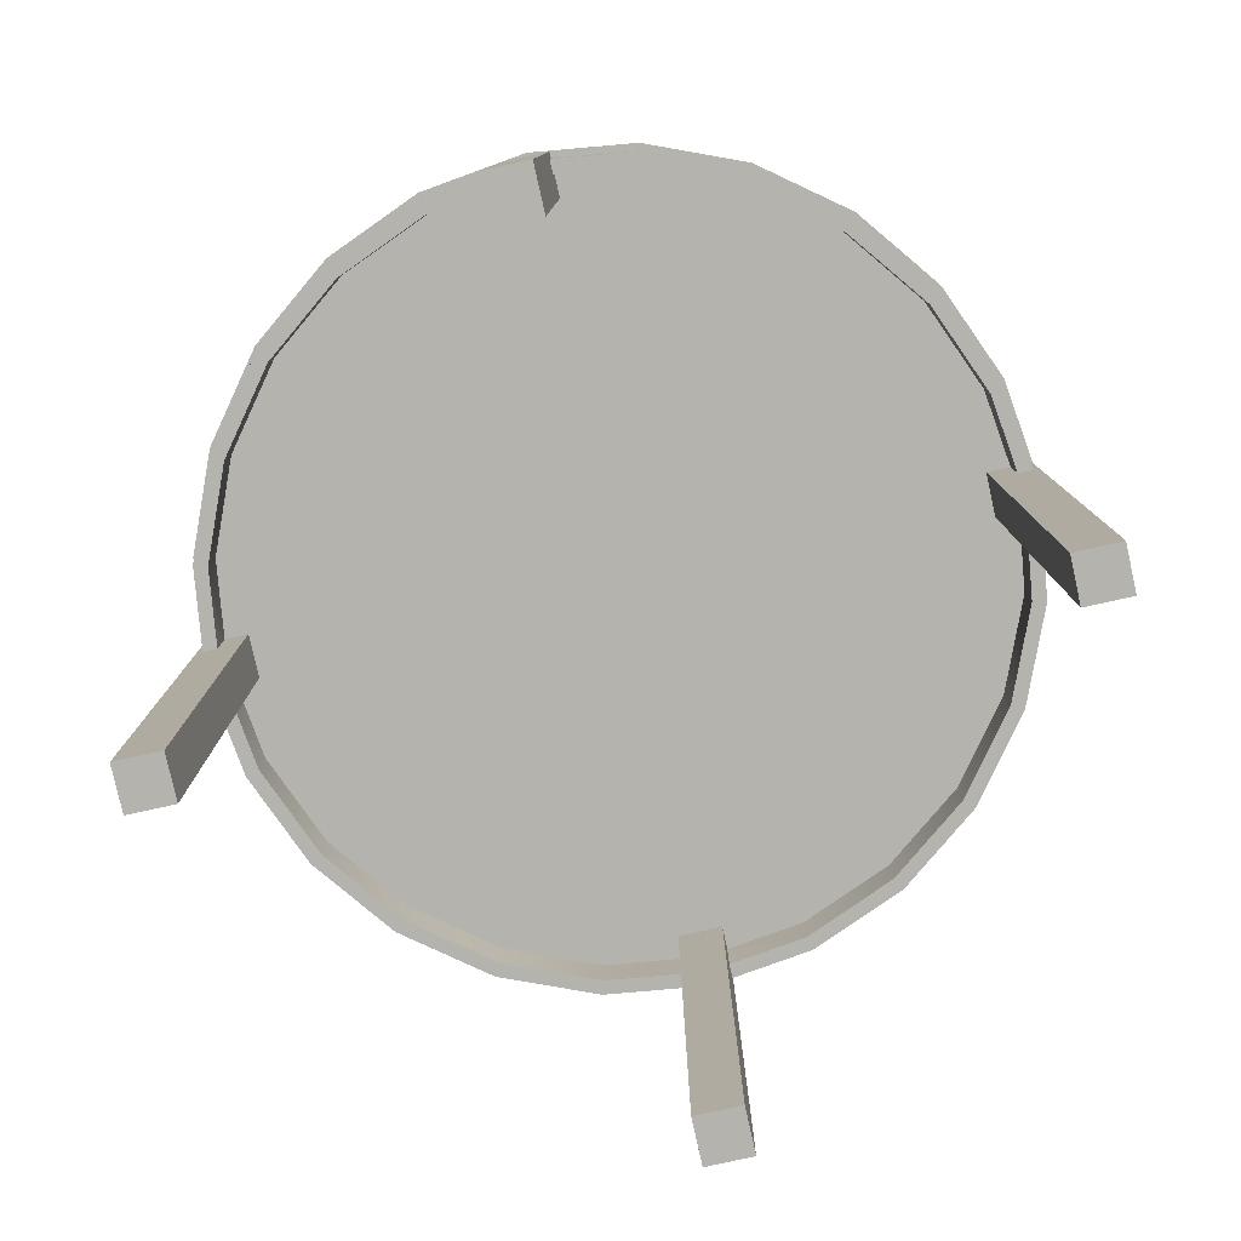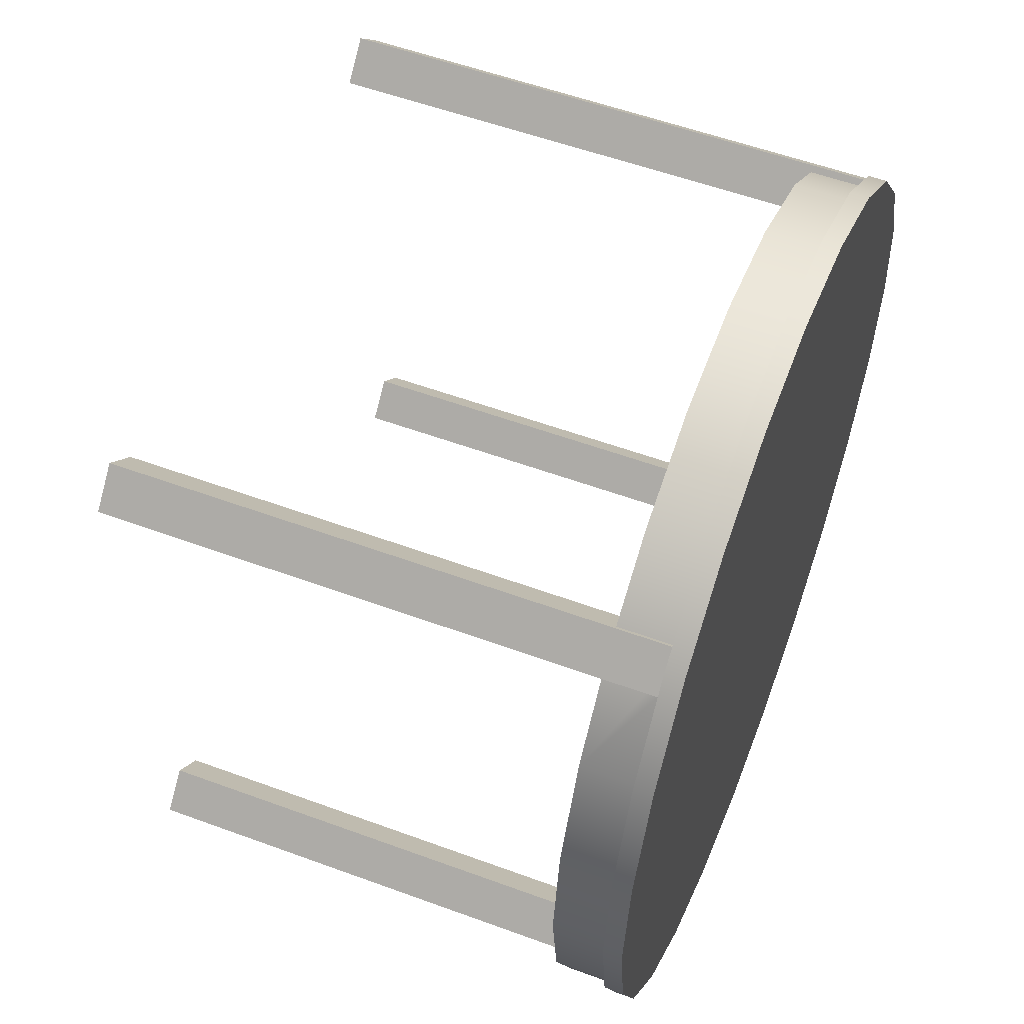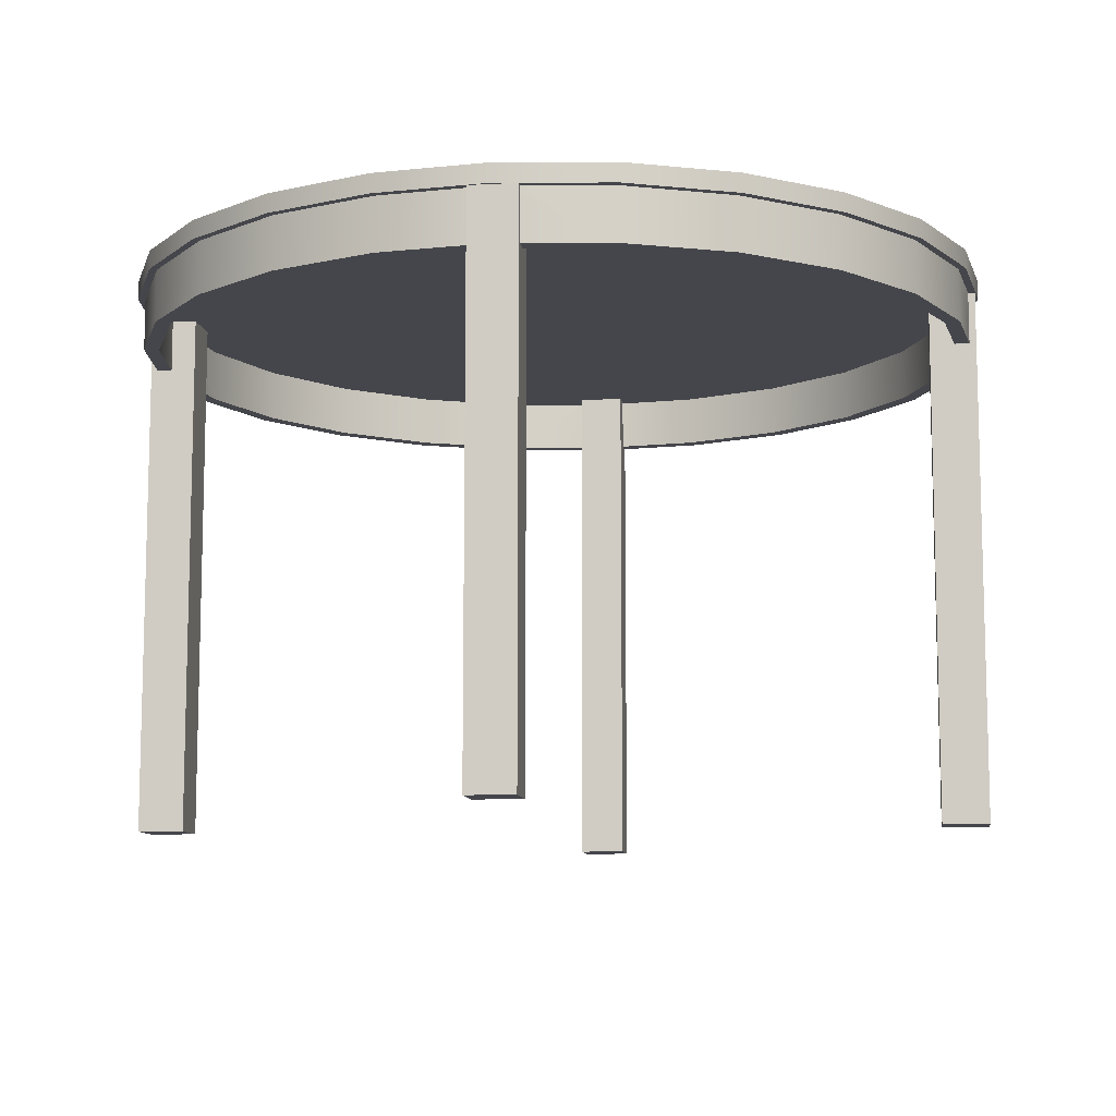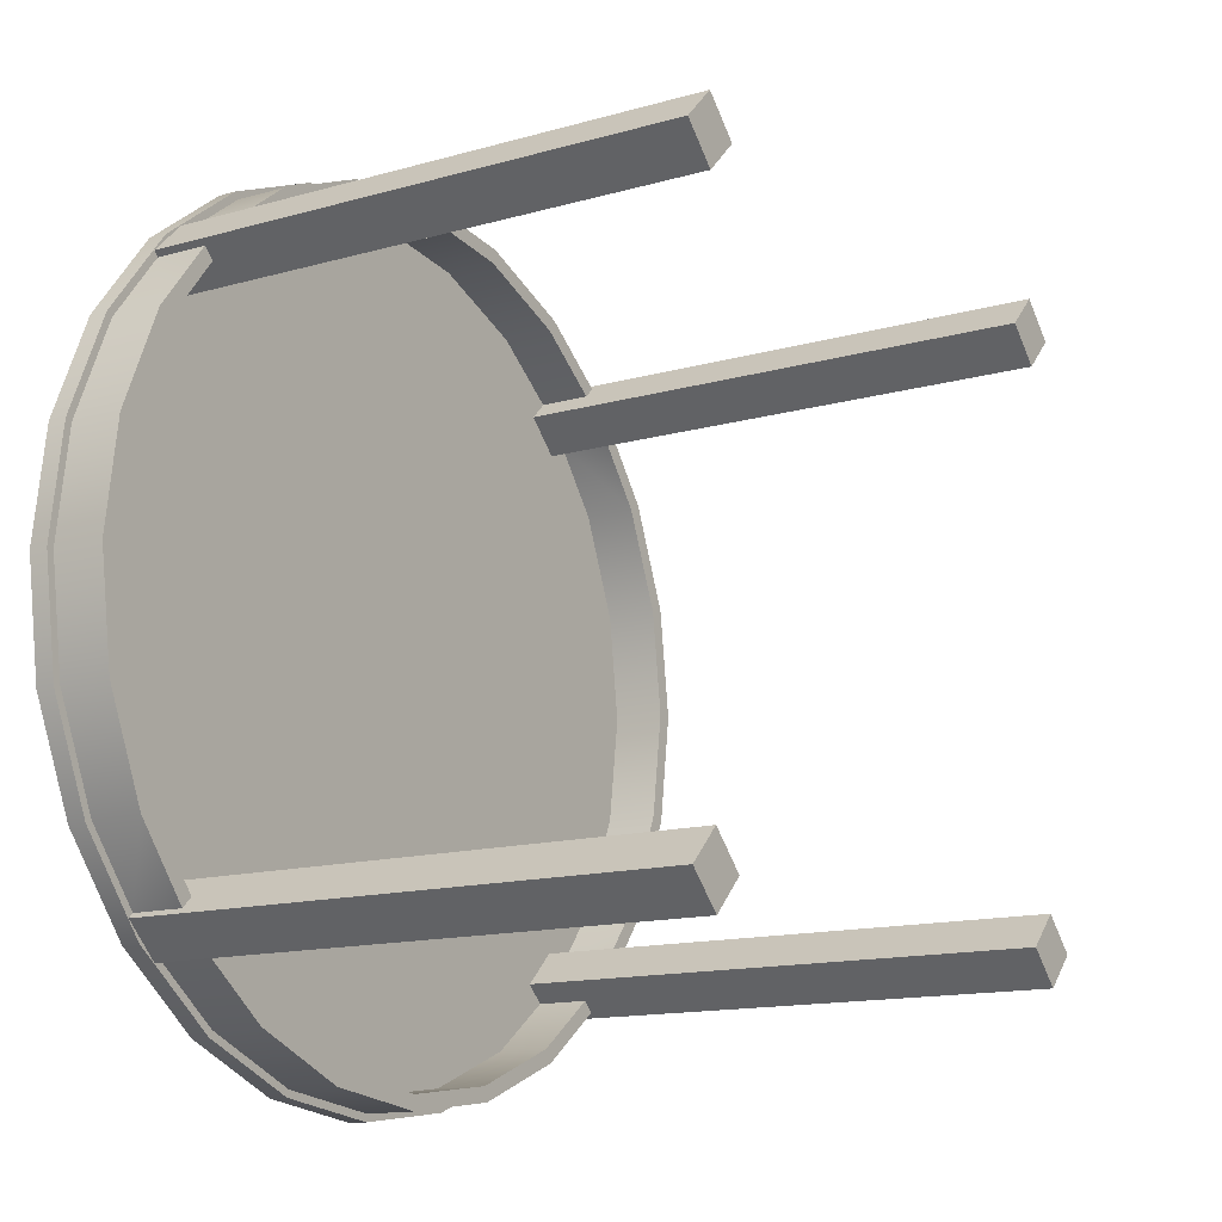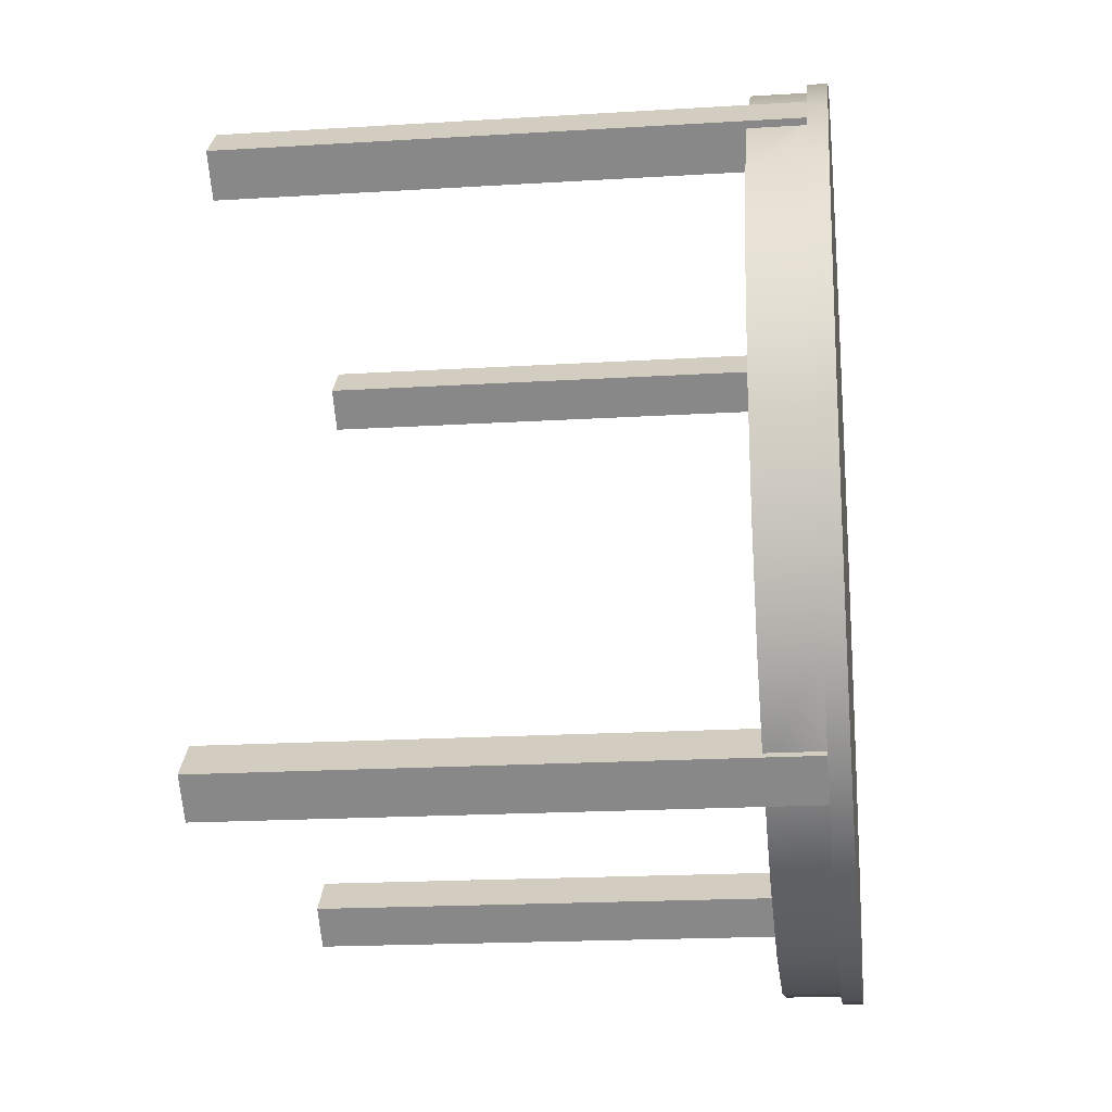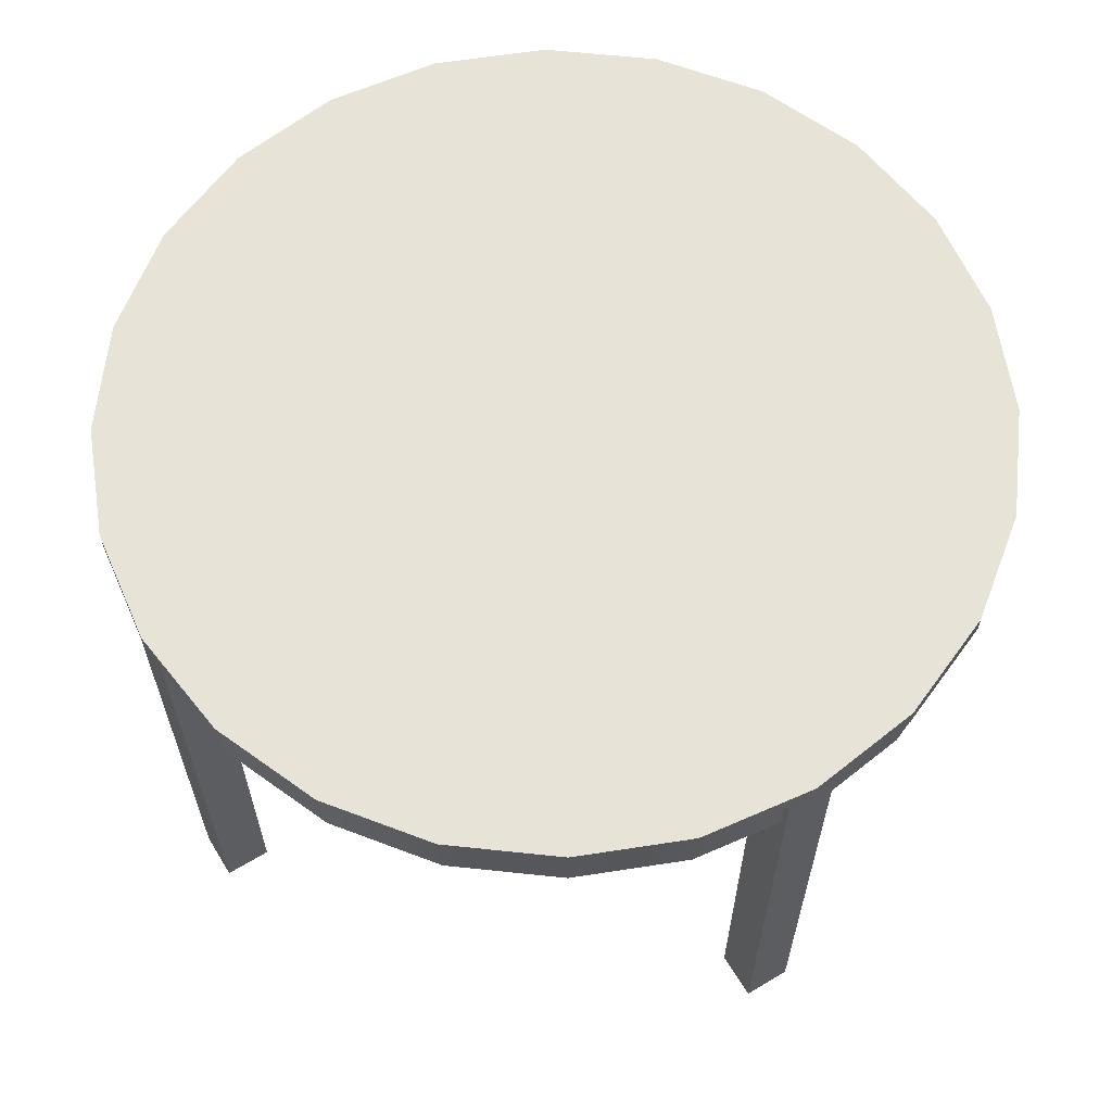
<metadata>
{"format":"obj","ext":"obj","renderer":"f3d","projection":"perspective","resolution":1024,"background":"white","views":[{"elev":-79.9,"azim":147.5,"up":"+Y"},{"elev":55.4,"azim":111.2,"up":"+Z"},{"elev":-10.0,"azim":52.7,"up":"+Y"},{"elev":-13.5,"azim":-57.0,"up":"+Z"},{"elev":-18.6,"azim":96.8,"up":"+Z"},{"elev":62.7,"azim":-76.4,"up":"+Y"}]}
</metadata>
<code>
g Mesh1 Model
v 20.75 28.03 -13.77
v 22.47 0 -12.04
v 20.75 0 -13.77
f 1 2 3
v 22.47 28.03 -12.04
f 2 1 4
v 22.47 28.03 -42.05
f 1 5 4
v 20.75 28.03 -40.33
f 1 6 5
v 19.83 28.03 -12.85
f 7 6 1
v 19.83 28.03 -41.24
f 7 8 6
v 17.17 28.03 -16.32
f 9 8 7
v 17.17 28.03 -37.78
f 9 10 8
v 15.03 28.03 -21.49
f 11 10 9
v 15.03 28.03 -32.6
f 11 12 10
v 14.3 28.03 -27.05
f 12 11 13
v 14.3 25.28 -27.05
f 11 14 13
v 15.03 25.28 -21.49
f 14 11 15
f 9 15 11
v 17.17 25.28 -16.32
f 15 9 16
f 7 16 9
v 20.58 28.03 -11.87
f 17 16 7
v 20.58 25.28 -11.87
f 16 17 18
v 25.03 25.28 -8.465
f 17 19 18
v 25.03 28.03 -8.465
f 19 17 20
v 21.56 28.03 -11.13
f 20 17 21
f 17 1 21
f 1 17 7
v 20.02 28.03 -11.32
f 22 7 17
v 19.28 28.03 -12.29
f 7 22 23
v 20.02 25.28 -11.32
f 23 24 22
v 16.49 25.28 -15.92
f 24 23 25
v 16.49 28.03 -15.92
f 25 23 26
v 19.02 28.03 -12.04
f 23 27 26
v 19.02 0 -12.04
f 23 28 27
f 28 23 3
f 3 23 7
f 3 7 1
v 20.75 0 -10.32
f 3 29 28
f 29 3 2
v 20.75 28.03 -10.32
f 2 30 29
v 21 28.03 -10.57
f 30 2 31
f 31 2 21
f 21 2 4
f 4 20 21
v 25.03 28.03 -45.63
f 20 4 32
f 5 32 4
v 21.56 28.03 -42.97
f 32 5 33
v 21 28.03 -43.53
f 5 34 33
v 20.75 28.03 -43.78
f 5 35 34
v 22.47 0 -42.05
f 36 35 5
v 20.75 0 -43.78
f 35 36 37
v 20.75 0 -40.33
f 38 37 36
v 19.02 0 -42.05
f 37 38 39
f 38 8 39
f 8 38 6
f 36 6 38
f 6 36 5
f 6 33 5
v 20.58 28.03 -42.22
f 6 40 33
f 40 6 8
v 20.02 28.03 -42.78
f 8 41 40
v 19.28 28.03 -41.8
f 41 8 42
f 39 8 42
v 19.02 28.03 -42.05
f 39 42 43
v 16.49 28.03 -38.17
f 42 44 43
v 16.49 25.28 -38.17
f 42 45 44
v 20.02 25.28 -42.78
f 45 42 46
f 46 42 41
f 42 35 41
f 35 42 43
v 19.75 28.03 -43.05
f 43 47 35
v 16.15 28.03 -38.37
f 43 48 47
f 44 48 43
v 14.27 28.03 -32.8
f 49 48 44
v 13.89 28.03 -32.91
f 49 50 48
v 13.51 28.03 -27.05
f 51 50 49
v 13.12 28.03 -27.05
f 50 51 52
v 13.89 28.03 -21.19
f 51 53 52
v 14.27 28.03 -21.29
f 53 51 54
v 14.27 25.28 -21.29
f 51 55 54
v 13.51 25.28 -27.05
f 55 51 56
f 49 56 51
v 14.27 25.28 -32.8
f 56 49 57
f 44 57 49
f 57 44 45
v 15.03 25.28 -32.6
f 58 57 45
f 57 58 14
f 58 13 14
f 13 58 12
v 17.17 25.28 -37.78
f 59 12 58
f 12 59 10
v 20.58 25.28 -42.22
f 60 10 59
f 10 60 8
f 8 60 40
f 60 32 40
v 25.03 25.28 -45.63
f 32 60 61
v 24.63 25.28 -46.31
f 60 62 61
f 60 46 62
f 59 46 60
f 59 45 46
f 58 45 59
f 41 62 46
v 24.63 28.03 -46.31
f 62 41 63
f 63 41 34
f 40 41 34
f 41 35 34
v 24.44 28.03 -46.65
f 35 64 34
f 35 47 64
v 19.75 29.02 -43.05
f 65 64 47
v 24.44 29.02 -46.65
f 64 65 66
v 24.44 29.02 -7.442
f 65 67 66
v 19.75 29.02 -11.04
f 65 68 67
v 16.15 29.02 -38.37
f 69 68 65
v 16.15 29.02 -15.73
f 69 70 68
v 13.89 29.02 -32.91
f 71 70 69
v 13.89 29.02 -21.19
f 71 72 70
v 13.12 29.02 -27.05
f 72 71 73
f 71 52 73
f 52 71 50
f 69 50 71
f 50 69 48
f 65 48 69
f 48 65 47
f 53 73 52
f 73 53 72
v 16.15 28.03 -15.73
f 74 72 53
f 72 74 70
v 19.75 28.03 -11.04
f 75 70 74
f 70 75 68
f 75 67 68
v 24.44 28.03 -7.442
f 67 75 76
f 75 30 76
f 75 27 30
f 74 27 75
f 74 26 27
f 74 54 26
f 53 54 74
f 54 25 26
f 25 54 55
f 55 15 25
f 55 14 15
f 55 57 14
f 57 55 56
f 25 15 16
f 25 16 24
f 24 16 18
v 24.63 25.28 -7.783
f 24 18 77
f 77 18 19
v 30 25.28 -5.561
f 77 19 78
v 30.2 25.28 -6.321
f 78 19 79
f 20 79 19
v 30.2 28.03 -6.321
f 79 20 80
v 30.2 28.03 -47.77
f 20 81 80
f 20 32 81
f 61 81 32
v 30.2 25.28 -47.77
f 81 61 82
v 30 25.28 -48.53
f 61 83 82
f 61 62 83
f 63 83 62
v 30 28.03 -48.53
f 83 63 84
v 29.89 28.03 -48.91
f 63 85 84
f 63 64 85
f 34 64 63
f 66 85 64
v 29.89 29.02 -48.91
f 85 66 86
v 29.89 29.02 -5.18
f 66 87 86
f 66 67 87
f 76 87 67
v 29.89 28.03 -5.18
f 87 76 88
v 24.63 28.03 -7.783
f 76 89 88
f 76 31 89
f 76 30 31
f 30 22 31
f 30 23 22
f 23 30 27
f 27 29 30
f 29 27 28
f 22 89 31
f 24 89 22
f 89 24 77
v 30 28.03 -5.561
f 77 90 89
f 90 77 78
v 35.75 28.03 -4.803
f 78 91 90
v 35.75 25.28 -4.803
f 91 78 92
f 78 79 92
v 35.75 25.28 -5.59
f 92 79 93
f 80 93 79
v 35.75 28.03 -5.59
f 93 80 94
f 80 81 94
v 35.75 28.03 -48.5
f 94 81 95
f 82 95 81
v 35.75 25.28 -48.5
f 95 82 96
v 35.75 25.28 -49.29
f 82 97 96
f 82 83 97
f 84 97 83
v 35.75 28.03 -49.29
f 97 84 98
v 35.75 28.03 -49.68
f 84 99 98
f 84 85 99
f 86 99 85
v 35.75 29.02 -49.68
f 99 86 100
v 35.75 29.02 -4.409
f 86 101 100
f 86 87 101
f 88 101 87
v 35.75 28.03 -4.409
f 101 88 102
f 88 90 102
f 88 89 90
f 102 90 91
v 41.51 28.03 -5.561
f 102 91 103
f 92 103 91
v 41.51 25.28 -5.561
f 103 92 104
f 92 93 104
v 41.31 25.28 -6.321
f 104 93 105
f 94 105 93
v 41.31 28.03 -6.321
f 105 94 106
f 94 95 106
v 41.31 28.03 -47.77
f 106 95 107
f 96 107 95
v 41.31 25.28 -47.77
f 107 96 108
v 41.51 25.28 -48.53
f 96 109 108
f 96 97 109
f 98 109 97
v 41.51 28.03 -48.53
f 109 98 110
f 98 99 110
v 41.61 28.03 -48.91
f 110 99 111
f 100 111 99
v 41.61 29.02 -48.91
f 111 100 112
v 41.61 29.02 -5.18
f 100 113 112
f 100 101 113
f 102 113 101
v 41.61 28.03 -5.18
f 113 102 114
f 102 103 114
v 46.88 28.03 -7.783
f 114 103 115
f 104 115 103
v 46.88 25.28 -7.783
f 115 104 116
v 46.48 25.28 -8.465
f 104 117 116
f 104 105 117
f 106 117 105
v 46.48 28.03 -8.465
f 117 106 118
f 106 107 118
v 46.48 28.03 -45.63
f 118 107 119
f 108 119 107
v 46.48 25.28 -45.63
f 119 108 120
f 108 109 120
v 46.88 25.28 -46.31
f 120 109 121
f 110 121 109
v 46.88 28.03 -46.31
f 121 110 122
f 110 111 122
v 47.07 28.03 -46.65
f 122 111 123
f 112 123 111
v 47.07 29.02 -46.65
f 123 112 124
v 47.07 29.02 -7.442
f 112 125 124
f 112 113 125
f 114 125 113
v 47.07 28.03 -7.442
f 125 114 126
f 114 115 126
v 50.51 28.03 -10.57
f 126 115 127
v 51.48 28.03 -11.32
f 115 128 127
f 116 128 115
v 51.48 25.28 -11.32
f 128 116 129
v 50.93 25.28 -11.87
f 116 130 129
f 116 117 130
f 118 130 117
v 50.93 28.03 -11.87
f 130 118 131
v 49.95 28.03 -11.13
f 131 118 132
v 49.03 28.03 -12.04
f 118 133 132
f 118 119 133
v 49.03 28.03 -42.05
f 133 119 134
v 49.95 28.03 -42.97
f 135 134 119
v 50.76 28.03 -40.33
f 135 136 134
v 50.93 28.03 -42.22
f 136 135 137
f 119 137 135
f 120 137 119
v 50.93 25.28 -42.22
f 137 120 138
f 120 121 138
v 51.48 25.28 -42.78
f 138 121 139
f 122 139 121
v 51.48 28.03 -42.78
f 139 122 140
v 50.51 28.03 -43.53
f 140 122 141
f 122 123 141
v 50.76 28.03 -43.78
f 141 123 142
v 51.76 28.03 -43.05
f 142 123 143
f 124 143 123
v 51.76 29.02 -43.05
f 143 124 144
f 124 125 144
v 51.76 29.02 -11.04
f 144 125 145
f 126 145 125
v 51.76 28.03 -11.04
f 145 126 146
v 50.76 28.03 -10.32
f 126 147 146
f 126 127 147
f 133 147 127
v 49.03 0 -12.04
f 148 147 133
v 50.76 0 -10.32
f 147 148 149
v 50.76 0 -13.77
f 150 149 148
v 52.49 0 -12.04
f 149 150 151
v 50.76 28.03 -13.77
f 152 151 150
v 52.49 28.03 -12.04
f 151 152 153
v 51.68 28.03 -12.85
f 153 152 154
f 152 136 154
f 133 136 152
f 136 133 134
v 49.03 0 -42.05
f 155 136 134
v 50.76 0 -40.33
f 136 155 156
v 50.76 0 -43.78
f 157 156 155
v 52.49 0 -42.05
f 156 157 158
v 52.49 28.03 -42.05
f 157 159 158
f 159 157 142
f 157 134 142
f 134 157 155
f 142 134 135
f 142 135 141
f 141 137 135
f 137 141 140
f 142 140 141
f 140 142 159
f 142 143 159
v 55.36 28.03 -38.37
f 159 143 160
v 55.36 29.02 -38.37
f 143 161 160
f 161 143 144
v 55.36 29.02 -15.73
f 144 162 161
f 144 145 162
v 55.36 28.03 -15.73
f 145 163 162
f 163 145 146
f 146 153 163
f 146 147 153
f 149 153 147
f 153 149 151
f 147 128 153
f 128 147 127
f 127 131 128
f 131 127 132
f 133 127 132
f 152 132 133
f 132 152 131
f 131 152 154
f 128 131 154
f 154 130 131
v 54.34 25.28 -16.32
f 130 154 164
v 54.34 28.03 -16.32
f 164 154 165
v 51.68 28.03 -41.24
f 154 166 165
f 154 136 166
f 136 137 166
f 138 166 137
v 54.34 25.28 -37.78
f 167 166 138
v 54.34 28.03 -37.78
f 166 167 168
v 56.48 25.28 -32.6
f 169 168 167
v 56.48 28.03 -32.6
f 168 169 170
v 57.21 25.28 -27.05
f 171 170 169
v 57.21 28.03 -27.05
f 170 171 172
v 56.48 25.28 -21.49
f 173 172 171
v 56.48 28.03 -21.49
f 172 173 174
f 164 174 173
f 174 164 165
f 165 168 174
f 165 166 168
f 174 168 170
f 174 170 172
v 55.02 25.28 -15.92
f 175 164 173
f 129 164 175
f 129 130 164
f 175 128 129
v 52.23 28.03 -12.29
f 128 175 176
v 55.02 28.03 -15.92
f 176 175 177
v 57.24 25.28 -21.29
f 178 177 175
v 57.24 28.03 -21.29
f 177 178 179
v 58 25.28 -27.05
f 180 179 178
v 58 28.03 -27.05
f 179 180 181
v 57.24 25.28 -32.8
f 182 181 180
v 57.24 28.03 -32.8
f 181 182 183
v 55.02 25.28 -38.17
f 184 183 182
v 55.02 28.03 -38.17
f 183 184 185
f 139 185 184
v 52.23 28.03 -41.8
f 185 139 186
f 186 139 140
f 140 159 186
f 185 186 159
f 186 158 159
f 166 158 186
f 136 158 166
f 158 136 156
f 166 140 186
f 137 140 166
f 159 160 185
f 185 160 183
v 57.62 28.03 -32.91
f 183 160 187
v 57.62 29.02 -32.91
f 160 188 187
f 188 160 161
v 57.62 29.02 -21.19
f 161 189 188
f 161 162 189
v 57.62 28.03 -21.19
f 162 190 189
f 190 162 163
f 163 179 190
f 163 177 179
f 163 153 177
f 177 153 176
f 153 154 176
f 128 154 176
f 153 128 176
f 190 179 181
v 58.39 28.03 -27.05
f 190 181 191
f 181 187 191
f 183 187 181
v 58.39 29.02 -27.05
f 187 192 191
f 192 187 188
f 188 189 192
f 189 191 192
f 191 189 190
f 167 139 184
f 138 139 167
f 167 184 169
f 169 184 182
f 169 182 171
f 178 171 182
f 178 173 171
f 175 173 178
f 178 182 180
f 150 133 152
f 133 150 148
f 22 17 31
f 31 17 21
f 40 34 33
f 40 32 33
f 37 43 35
f 43 37 39
f 21 1 4
g Mesh2 Model
v 49.27 28.03 -40.32
v 47.7 28.03 -40.32
v 49.27 28.03 -40.88
f 193 194 195
v 47.7 28.03 -40.88
f 196 195 194

</code>
